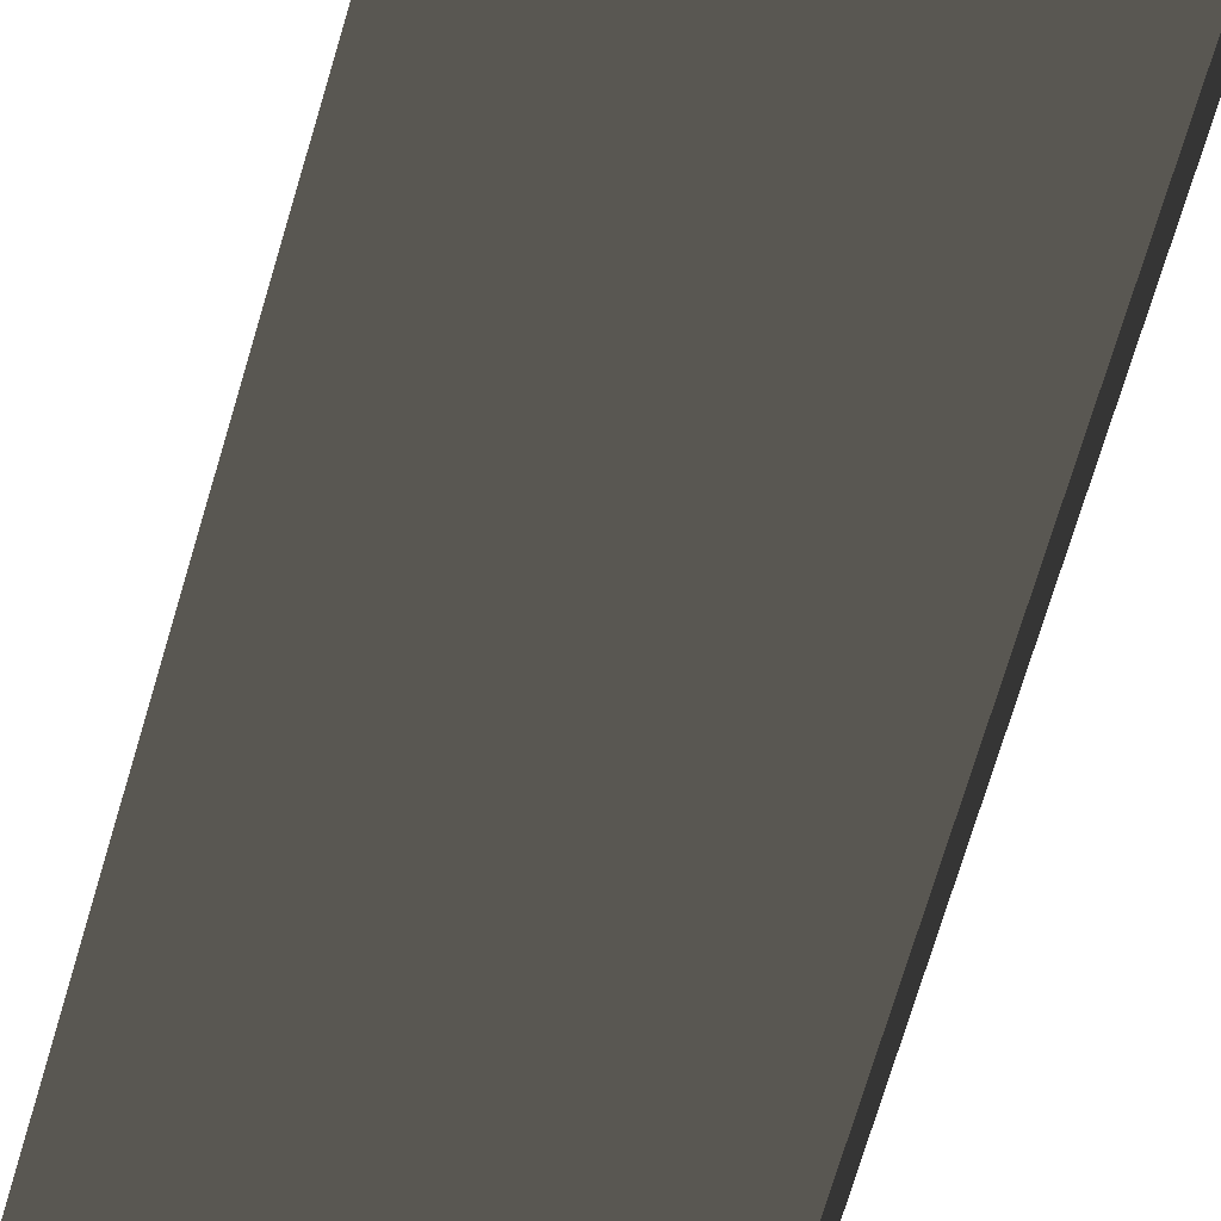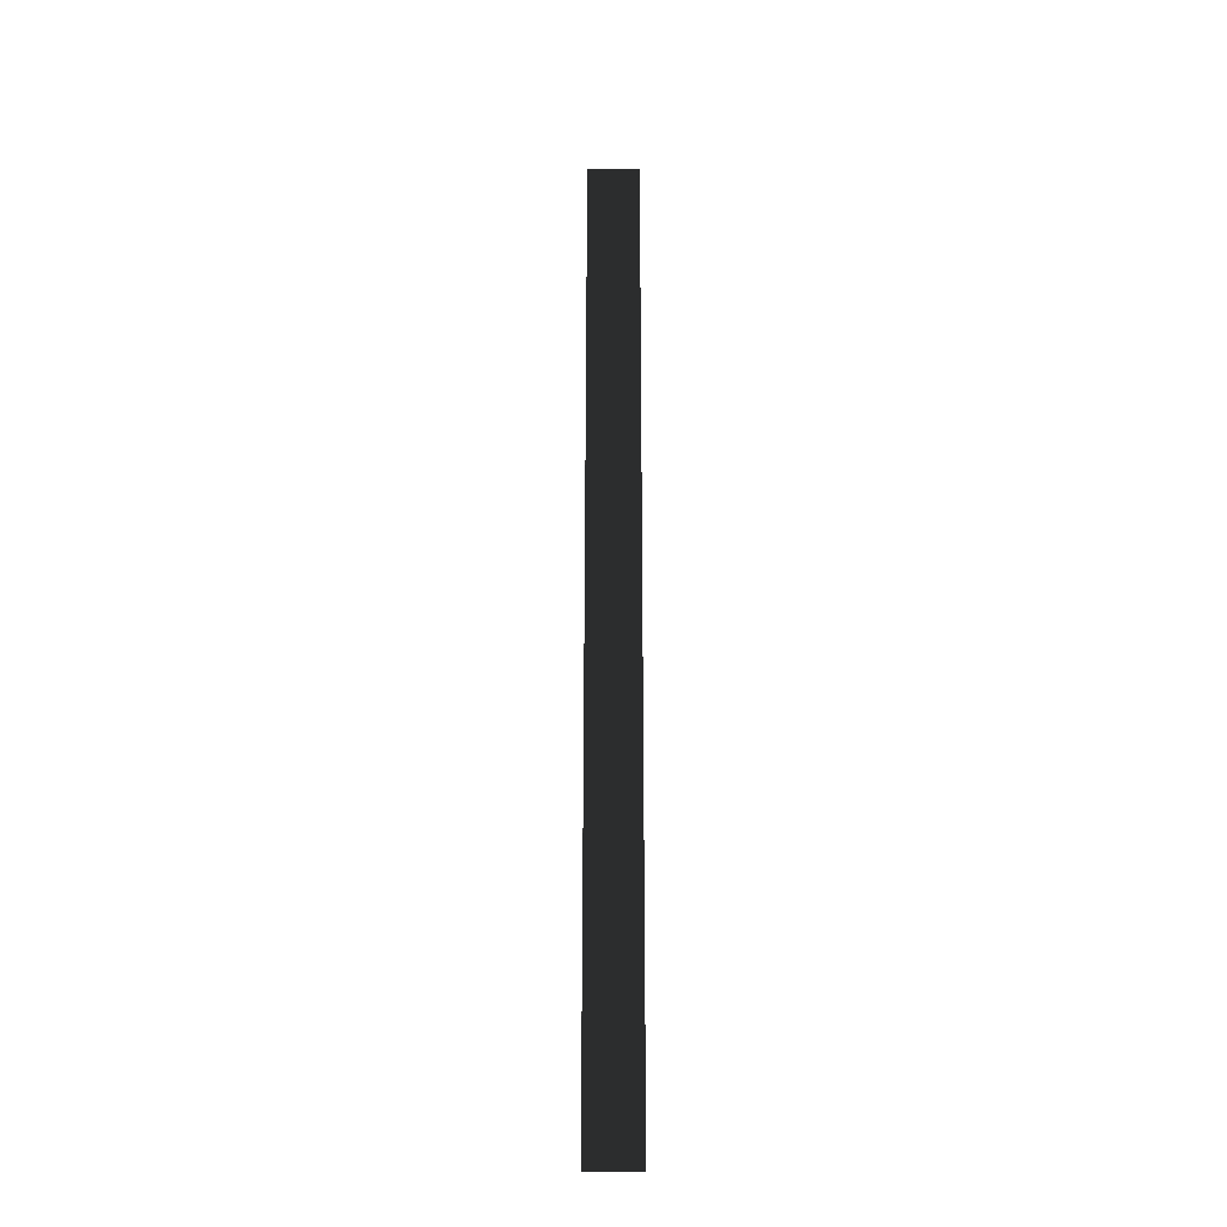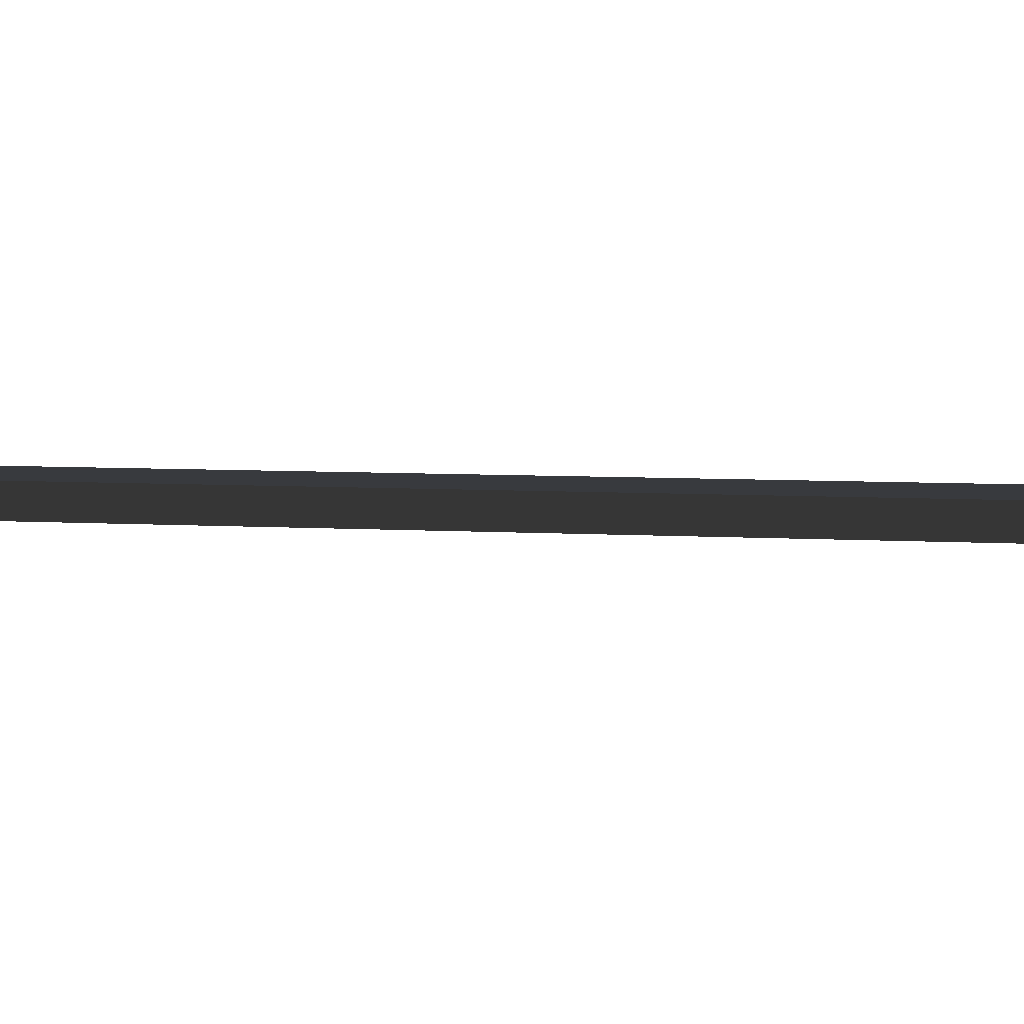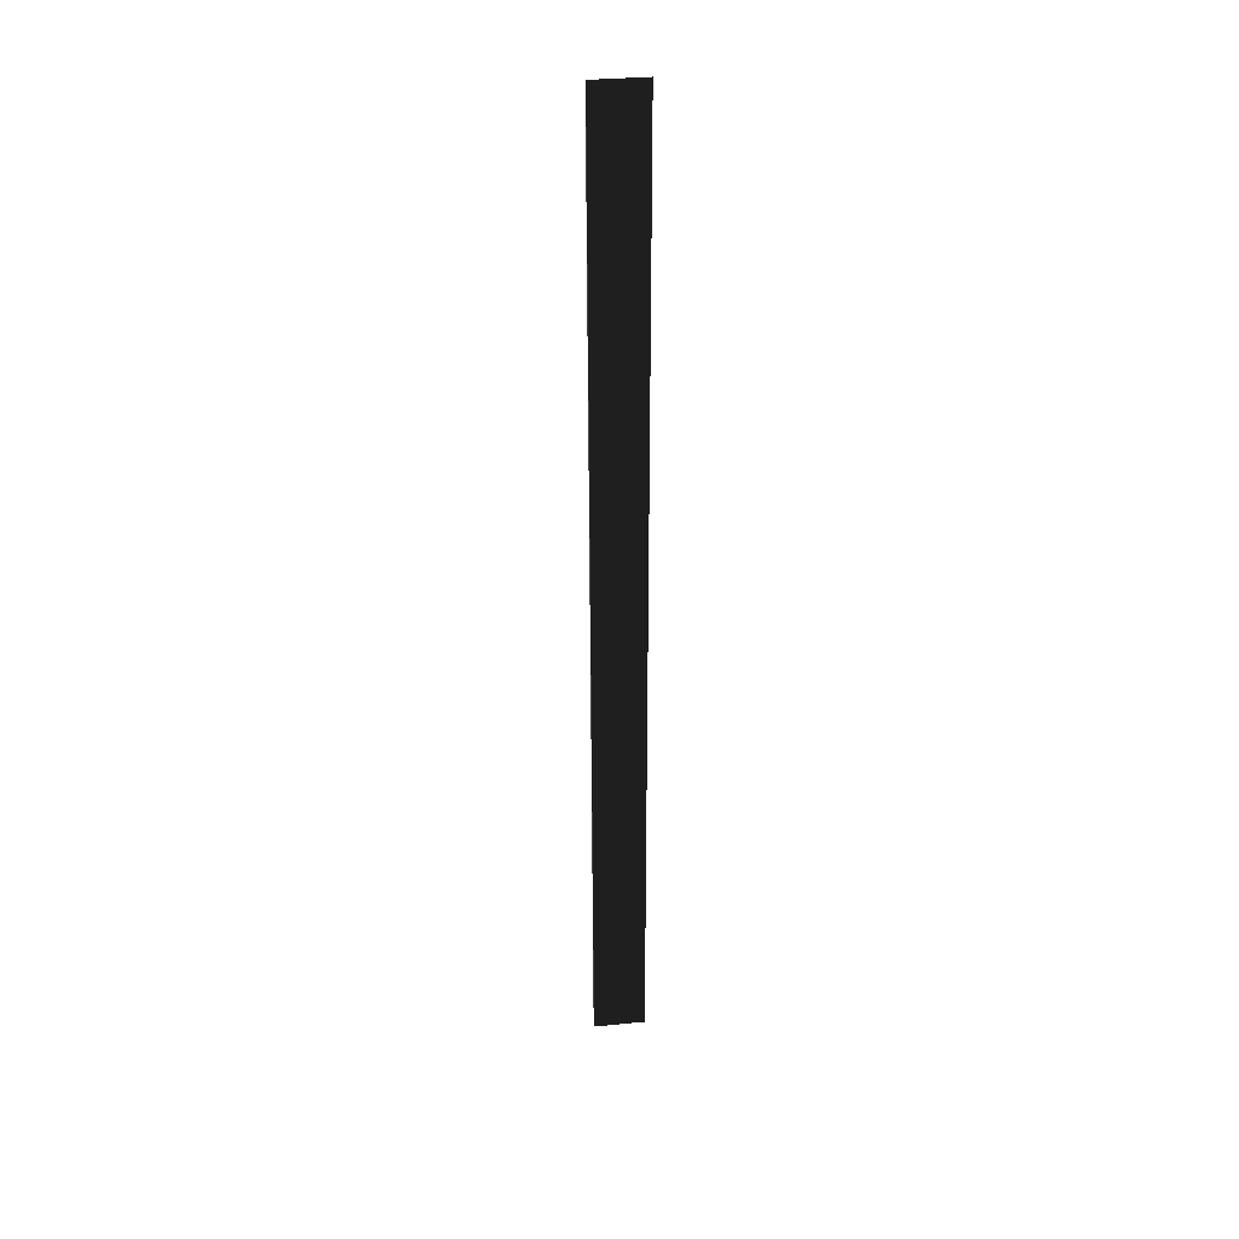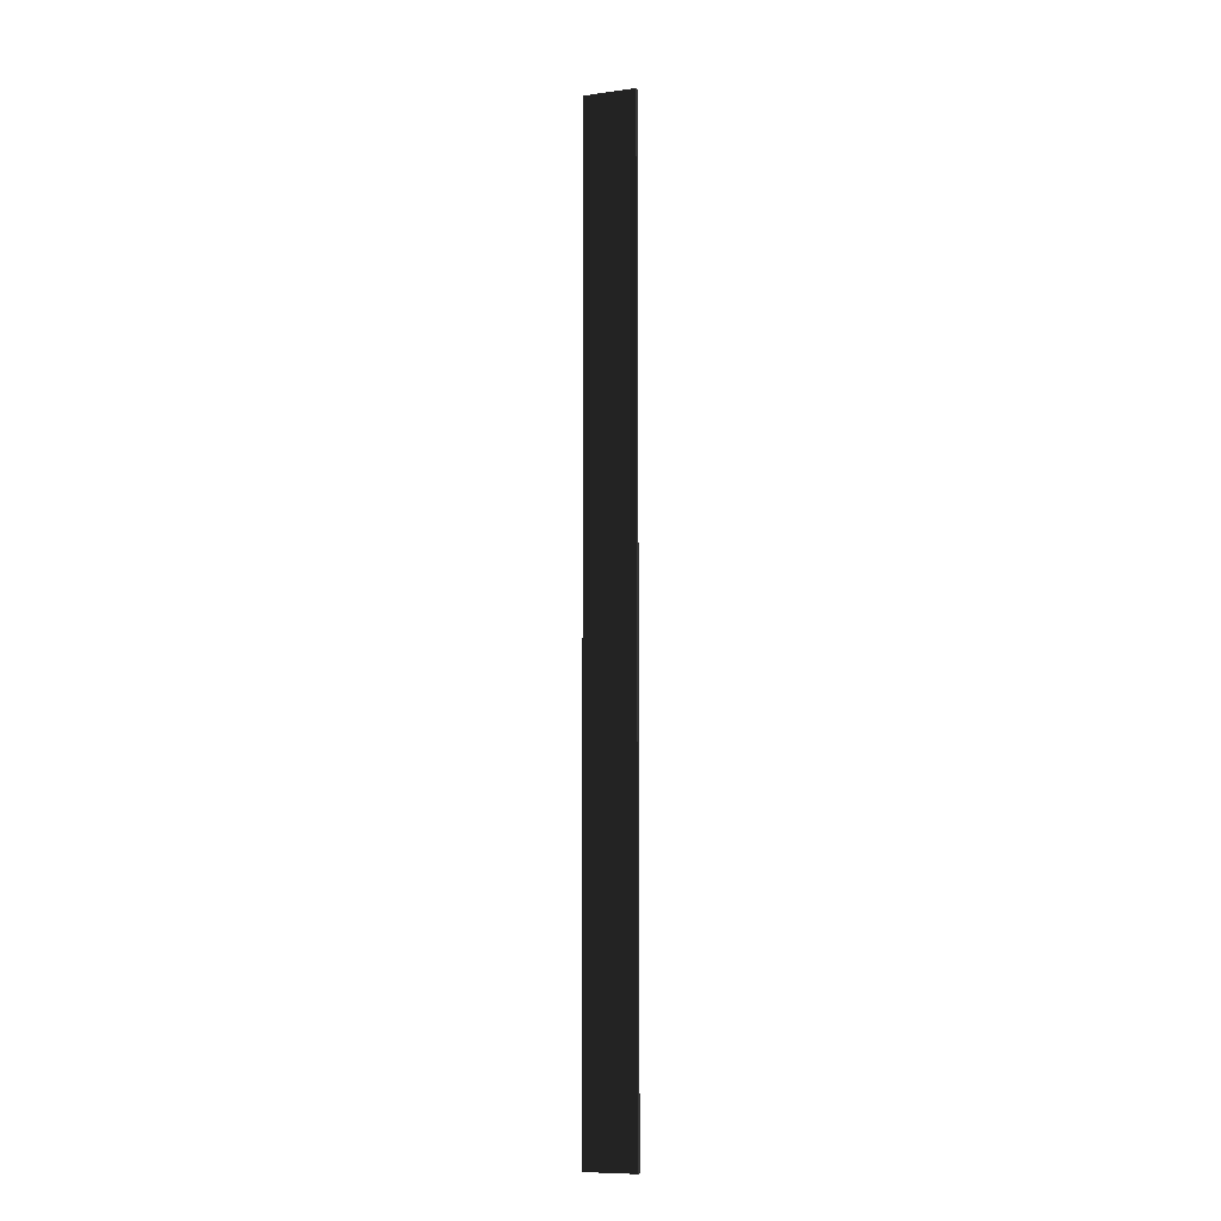
<metadata>
{"format":"obj","ext":"obj","renderer":"f3d","projection":"perspective","resolution":1024,"background":"white","views":[{"elev":-28.6,"azim":-8.5,"up":"+Z"},{"elev":-25.4,"azim":179.5,"up":"+Y"},{"elev":0.7,"azim":-30.6,"up":"+Z"},{"elev":33.2,"azim":172.2,"up":"+Y"},{"elev":-9.2,"azim":20.1,"up":"+Y"}]}
</metadata>
<code>
o instance_52/FNG/ID303#ID303
v 0.6838 -0.6387 0.04268
v 0.6838 -0.6387 0.0369
v 0.6838 0.6679 0.04268
v 0.6838 0.6679 0.0369
v 0.6838 -0.6387 0.0369
v 0.6838 0.6679 0.04268
v 0.6838 0.6679 0.0369
v 0.6838 -0.6387 0.04268
v 0.6144 -0.6387 0.04268
v 0.6838 -0.6387 0.04268
v 0.6144 0.6679 0.04268
v 0.6838 0.6679 0.04268
v 0.6838 -0.6387 0.04268
v 0.6144 0.6679 0.04268
v 0.6838 0.6679 0.04268
v 0.6144 -0.6387 0.04268
f 3 2 1
f 2 3 4
f 7 6 5
f 8 5 6
f 11 10 9
f 10 11 12
f 15 14 13
f 16 13 14

</code>
